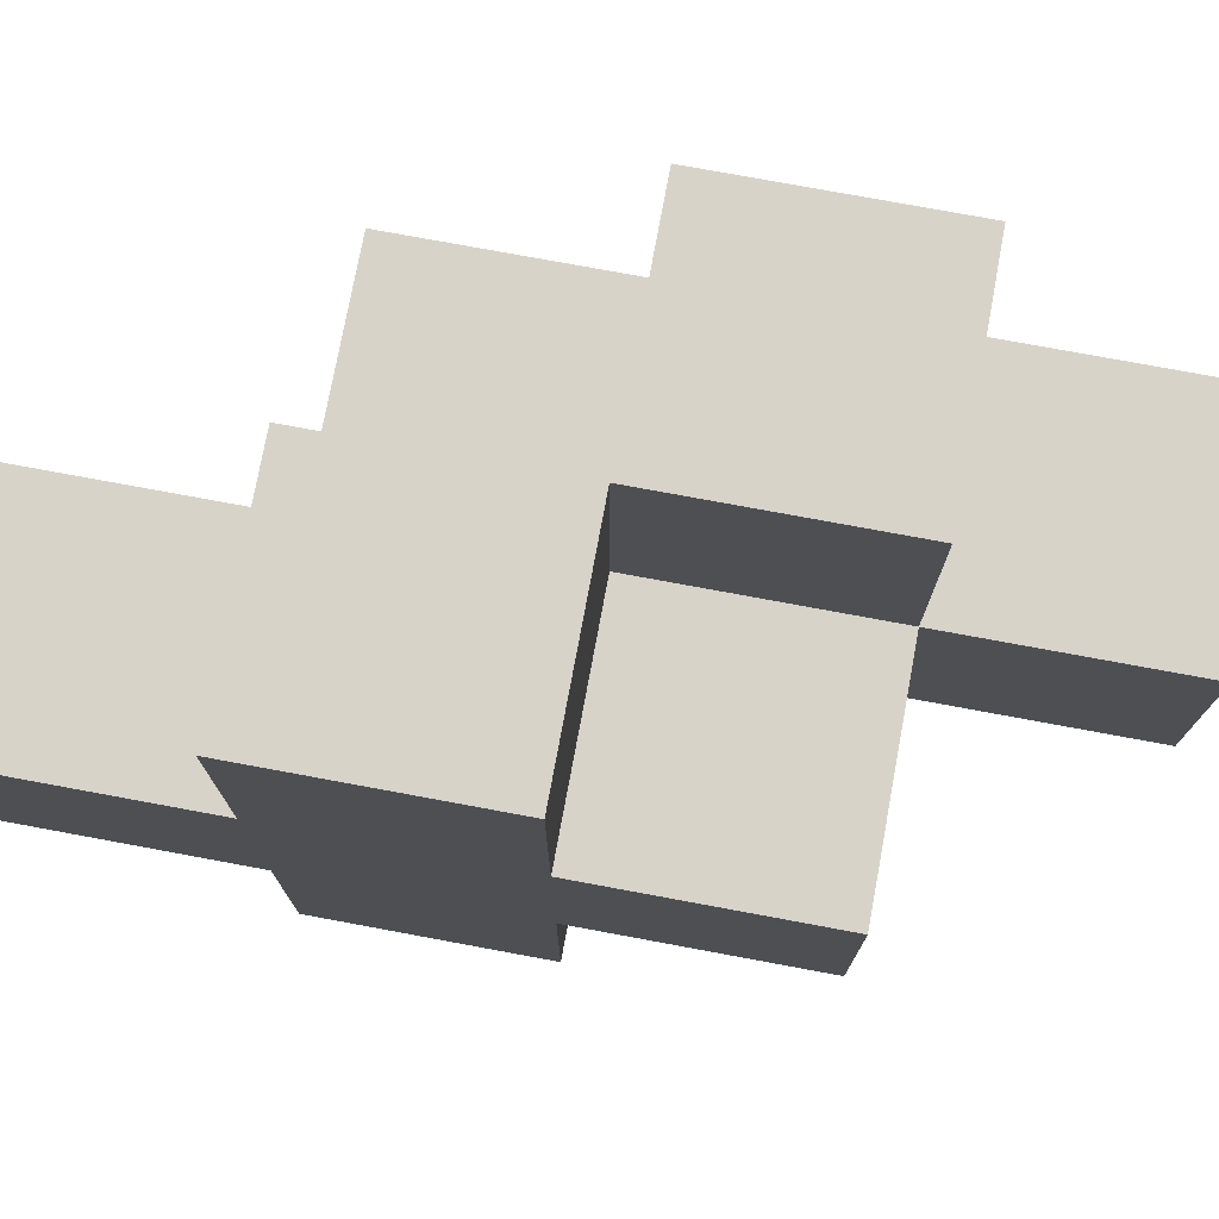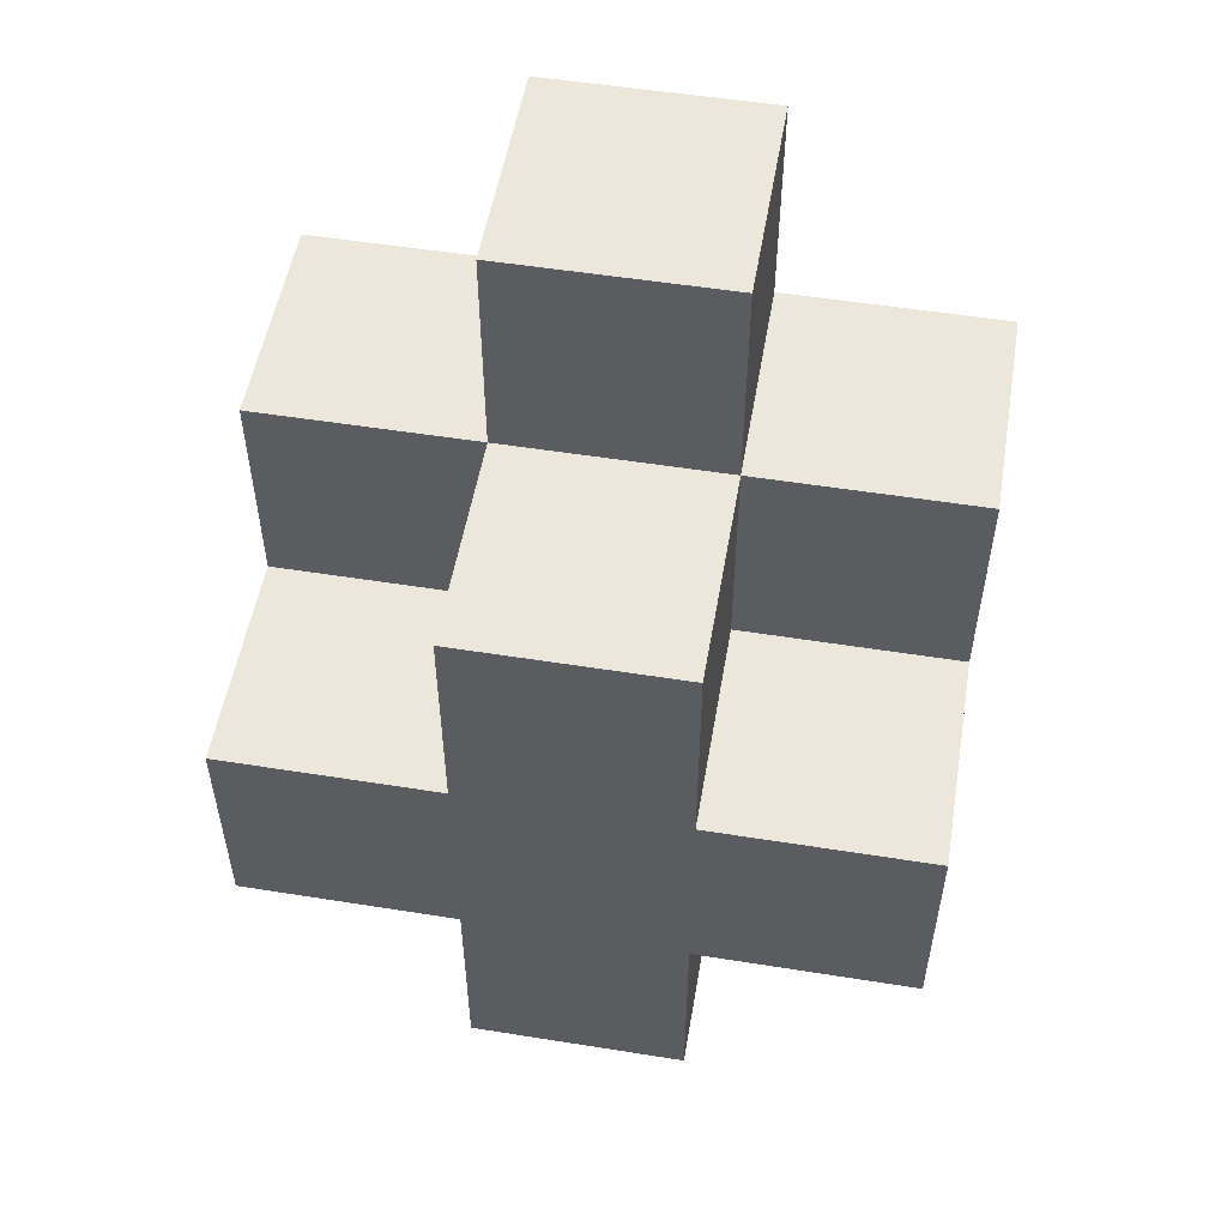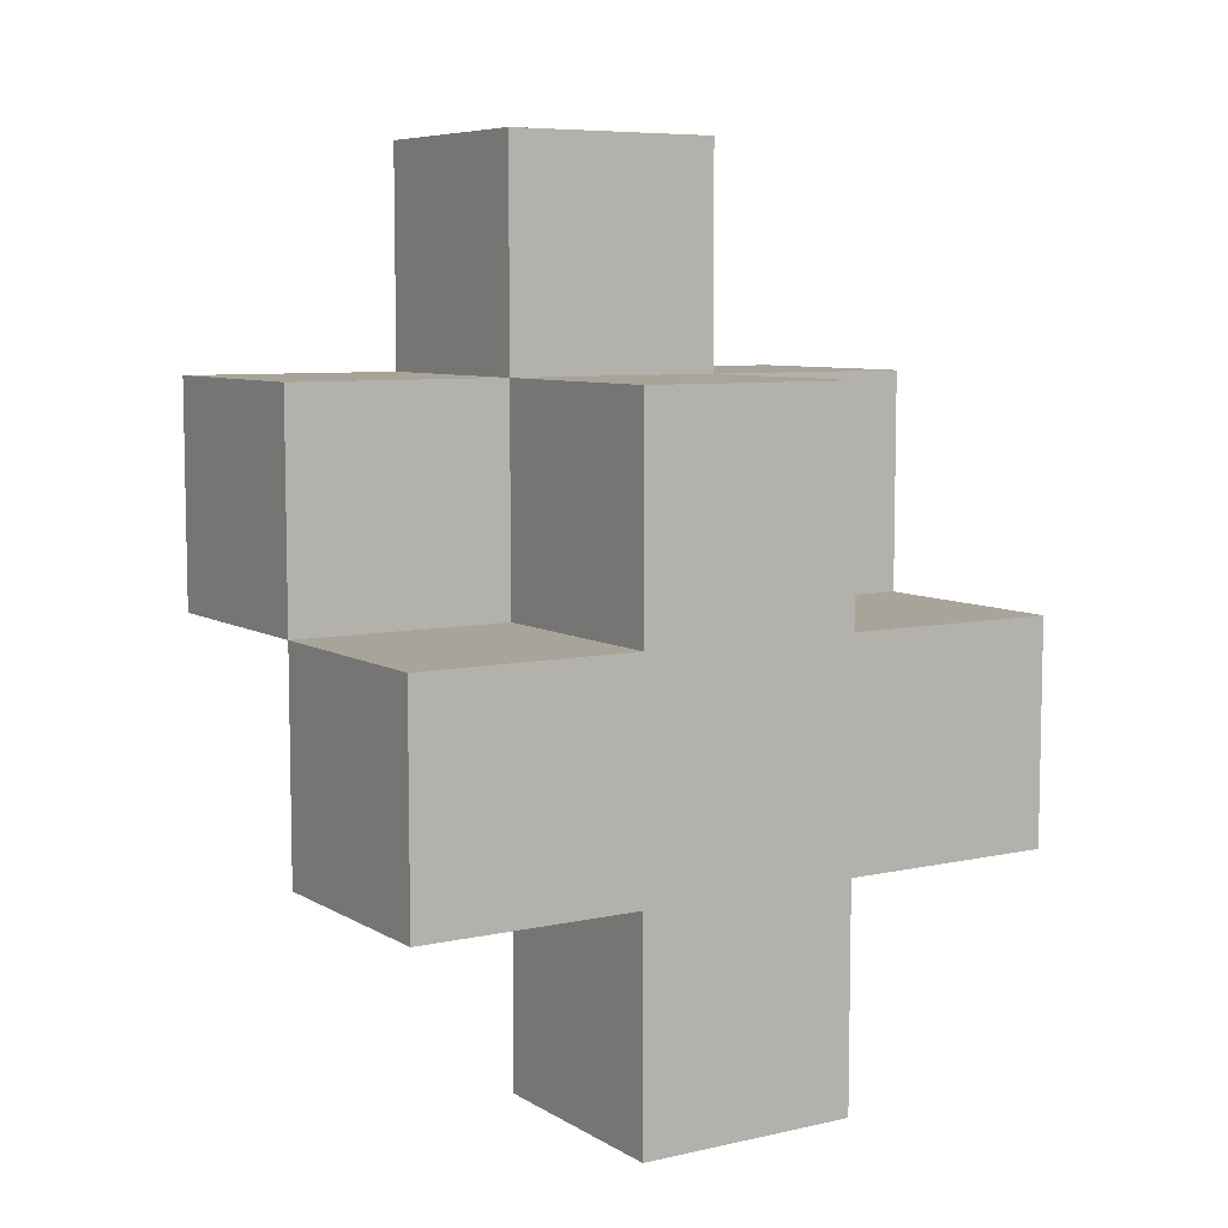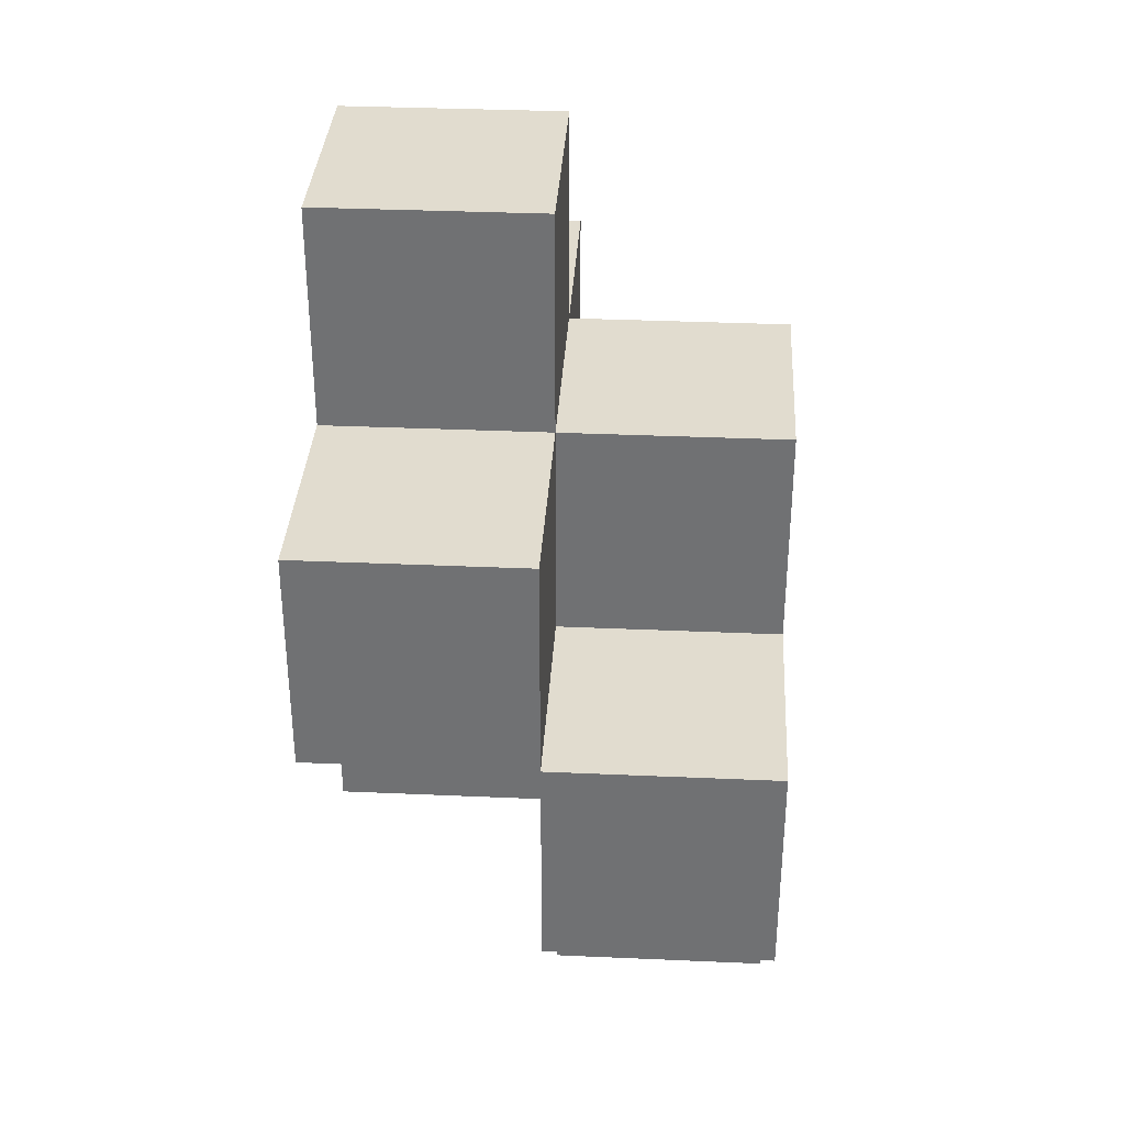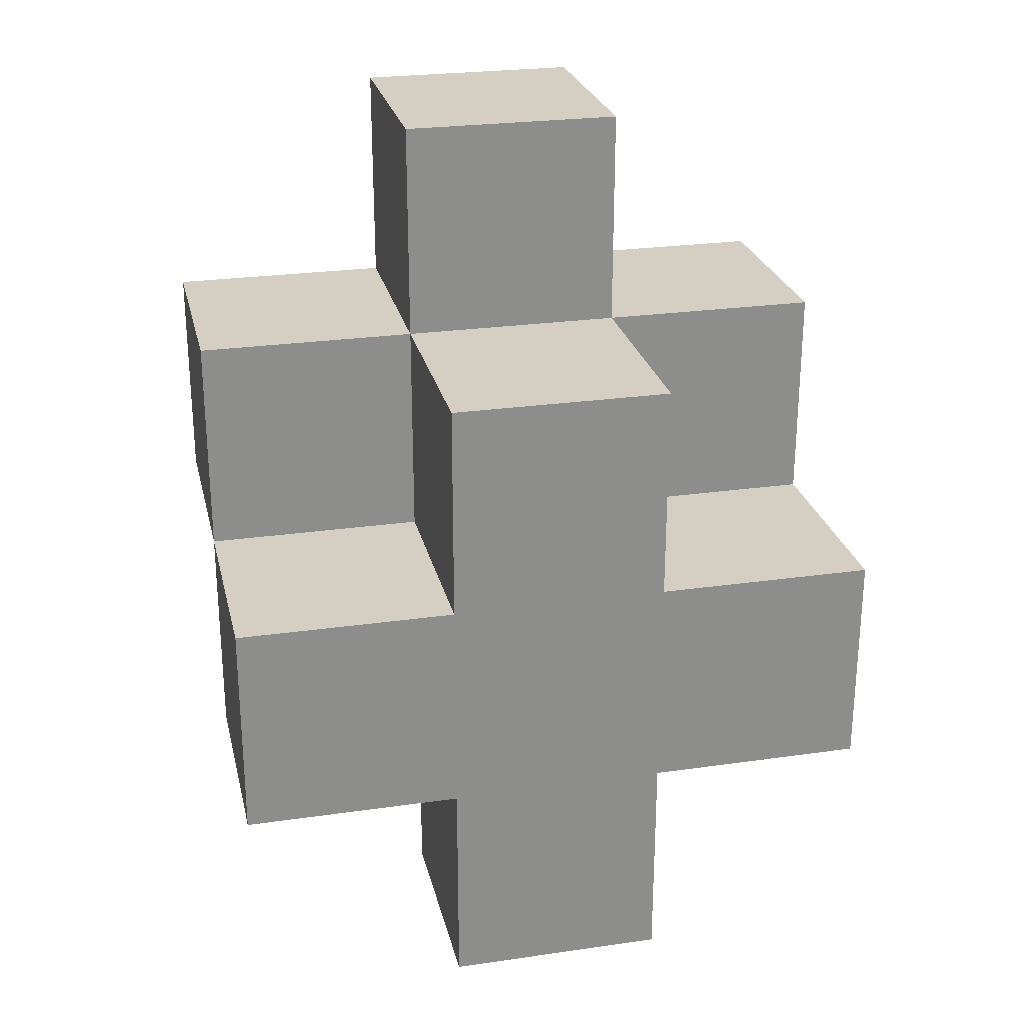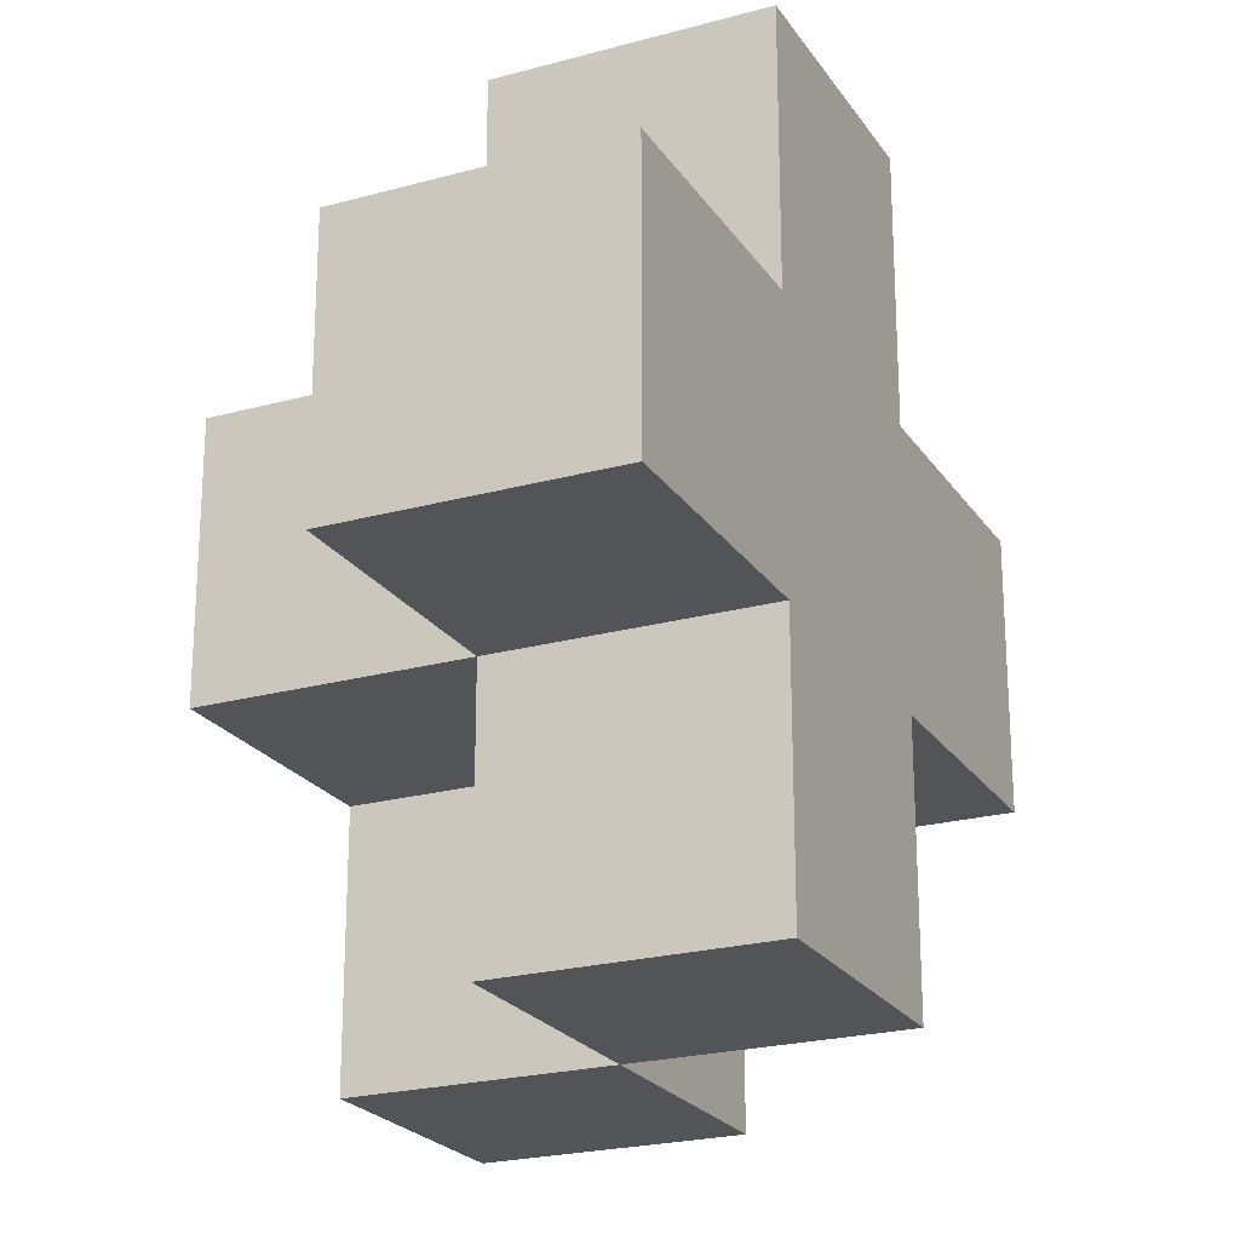
<metadata>
{"format":"obj","ext":"obj","renderer":"f3d","projection":"perspective","resolution":1024,"background":"white","views":[{"elev":75.9,"azim":100.5,"up":"+Y"},{"elev":53.0,"azim":-80.3,"up":"+Z"},{"elev":7.3,"azim":-122.3,"up":"+Z"},{"elev":34.5,"azim":-176.6,"up":"+Z"},{"elev":25.6,"azim":-102.9,"up":"+Z"},{"elev":-22.9,"azim":25.1,"up":"+Y"}]}
</metadata>
<code>
g cytryna
v -1 0 -0
v -1 0 -1
v -1 1 1
v -1 1 -0
v -1 1 -1
v -1 1 -2
v -1 2 1
v -1 2 -0
v -1 2 -1
v -1 2 -2
v -1 3 -0
v -1 3 -1
v 0 0 1
v 0 0 -0
v 0 1 2
v 0 1 1
v 0 1 -0
v 0 2 2
v 0 2 1
v 0 2 -0
v 0 3 1
v 0 3 -0
v 0 0 -0
v 0 0 -1
v 0 1 -0
v 0 1 -1
v 0 1 -2
v 0 2 -0
v 0 2 -1
v 0 2 -2
v 0 3 -0
v 0 3 -1
v 1 0 1
v 1 0 -0
v 1 1 2
v 1 1 1
v 1 1 -0
v 1 1 -1
v 1 2 2
v 1 2 1
v 1 2 -0
v 1 2 -1
v 1 3 1
v 1 3 -0
v 0 1 2
v 0 2 2
v 1 1 2
v 1 2 2
v -1 1 1
v -1 2 1
v 0 0 1
v 0 1 1
v 0 2 1
v 0 3 1
v 1 0 1
v 1 1 1
v 1 2 1
v 1 3 1
v -1 0 -0
v -1 1 -0
v -1 2 -0
v -1 3 -0
v 0 0 -0
v 0 1 -0
v 0 2 -0
v 0 3 -0
v 0 0 -0
v 0 1 -0
v 0 2 -0
v 0 3 -0
v 1 0 -0
v 1 1 -0
v 1 2 -0
v 1 3 -0
v -1 0 -1
v -1 1 -1
v -1 2 -1
v -1 3 -1
v 0 0 -1
v 0 1 -1
v 0 2 -1
v 0 3 -1
v 1 1 -1
v 1 2 -1
v -1 1 -2
v -1 2 -2
v 0 1 -2
v 0 2 -2
v 0 0 1
v 1 0 1
v -1 0 -0
v 0 0 -0
v 1 0 -0
v -1 0 -1
v 0 0 -1
v 0 1 2
v 1 1 2
v -1 1 1
v 0 1 1
v 1 1 1
v -1 1 -0
v 0 1 -0
v 1 1 -0
v -1 1 -1
v 0 1 -1
v 1 1 -1
v -1 1 -2
v 0 1 -2
v 0 2 2
v 1 2 2
v -1 2 1
v 0 2 1
v 1 2 1
v -1 2 -0
v 0 2 -0
v 1 2 -0
v -1 2 -1
v 0 2 -1
v 1 2 -1
v -1 2 -2
v 0 2 -2
v 0 3 1
v 1 3 1
v -1 3 -0
v 0 3 -0
v 1 3 -0
v -1 3 -1
v 0 3 -1
f 4 2 1
f 5 2 4
f 7 4 3
f 7 6 5
f 7 5 4
f 8 6 7
f 9 6 8
f 10 6 9
f 11 9 8
f 12 9 11
f 16 14 13
f 17 14 16
f 18 16 15
f 19 16 18
f 21 20 19
f 22 20 21
f 23 24 25
f 25 24 26
f 26 27 29
f 29 27 30
f 28 29 31
f 31 29 32
f 33 34 36
f 36 34 37
f 35 36 39
f 37 38 39
f 36 37 39
f 39 38 40
f 40 38 41
f 41 38 42
f 40 41 43
f 43 41 44
f 47 46 45
f 48 46 47
f 52 50 49
f 53 50 52
f 55 52 51
f 56 52 55
f 57 54 53
f 58 54 57
f 63 60 59
f 64 60 63
f 65 62 61
f 66 62 65
f 67 68 71
f 71 68 72
f 69 70 73
f 73 70 74
f 75 76 79
f 79 76 80
f 77 78 81
f 81 78 82
f 80 81 83
f 83 81 84
f 85 86 87
f 87 86 88
f 92 90 89
f 93 90 92
f 94 92 91
f 95 92 94
f 99 97 96
f 100 97 99
f 101 99 98
f 102 99 101
f 105 103 102
f 106 103 105
f 107 105 104
f 108 105 107
f 109 110 112
f 112 110 113
f 111 112 114
f 114 112 115
f 115 116 118
f 118 116 119
f 117 118 120
f 120 118 121
f 122 123 125
f 125 123 126
f 124 125 127
f 127 125 128

</code>
